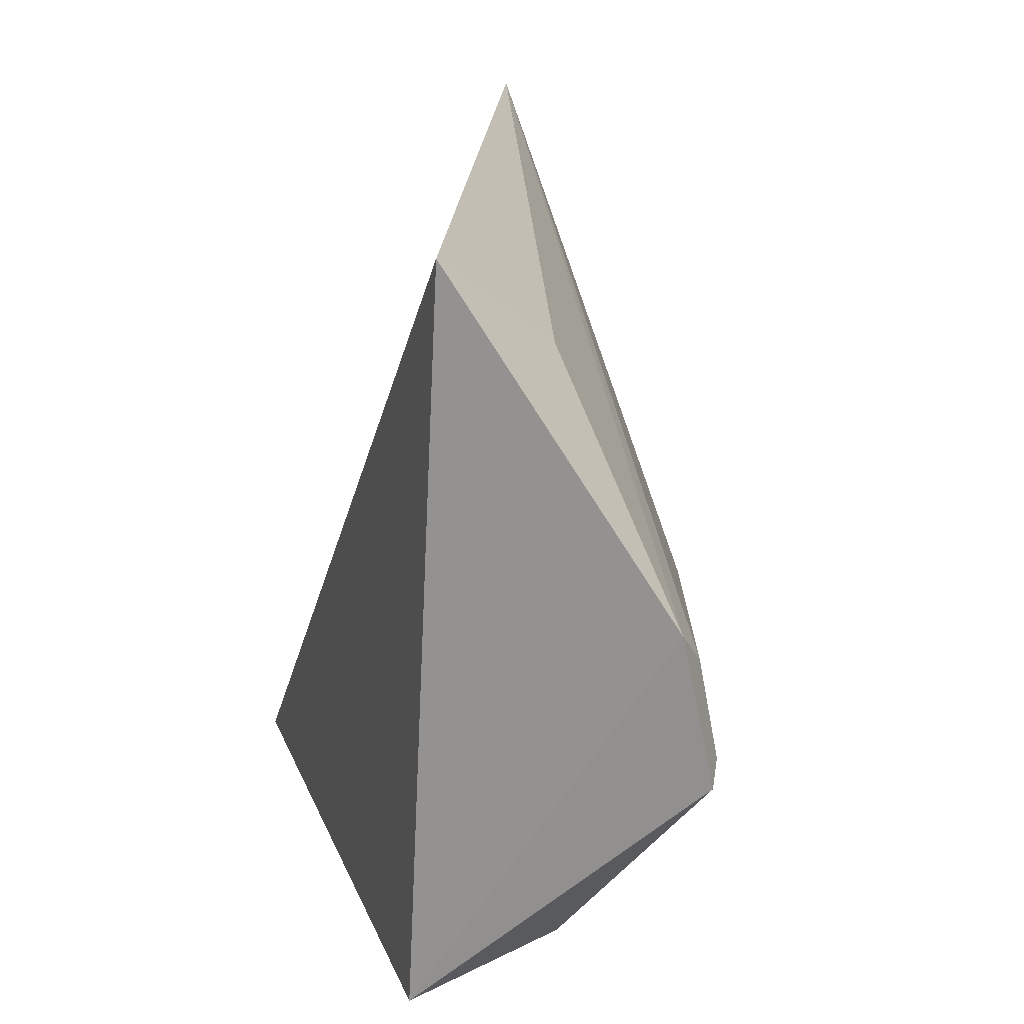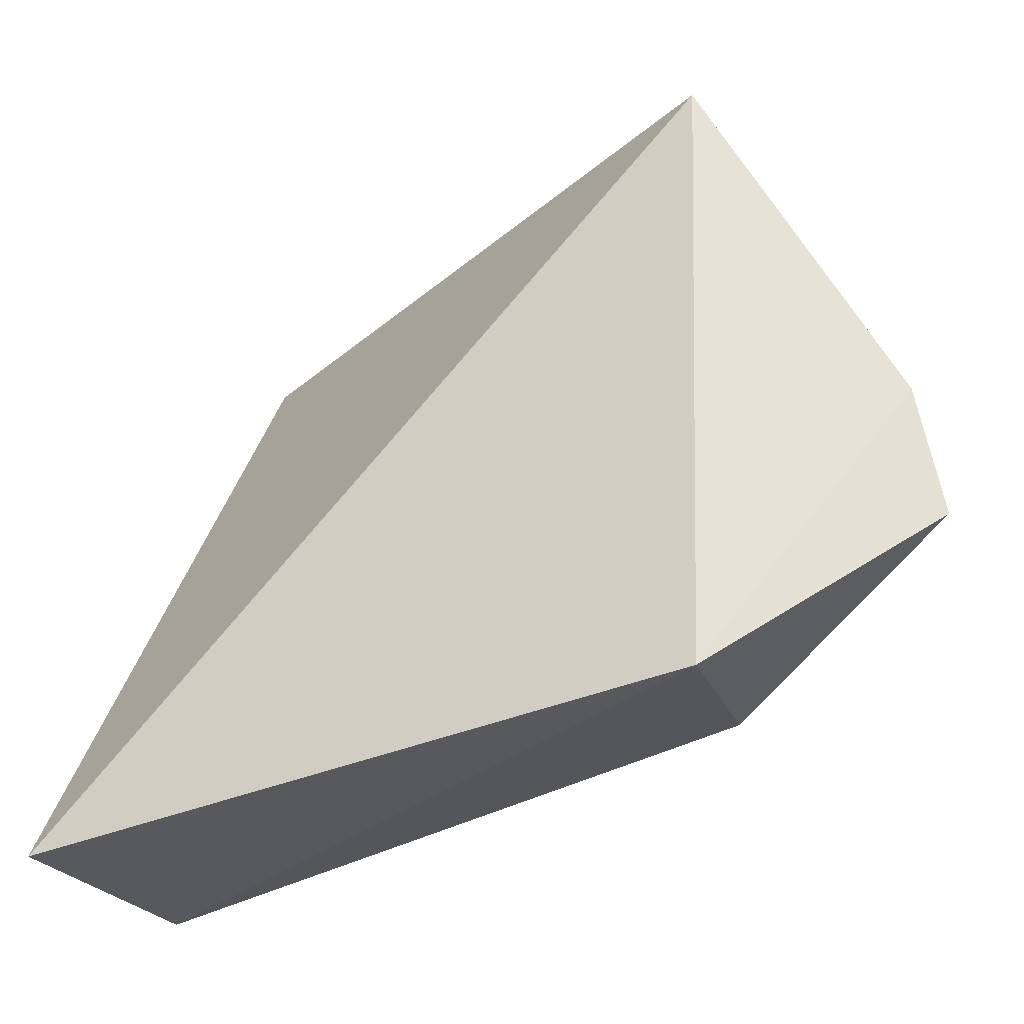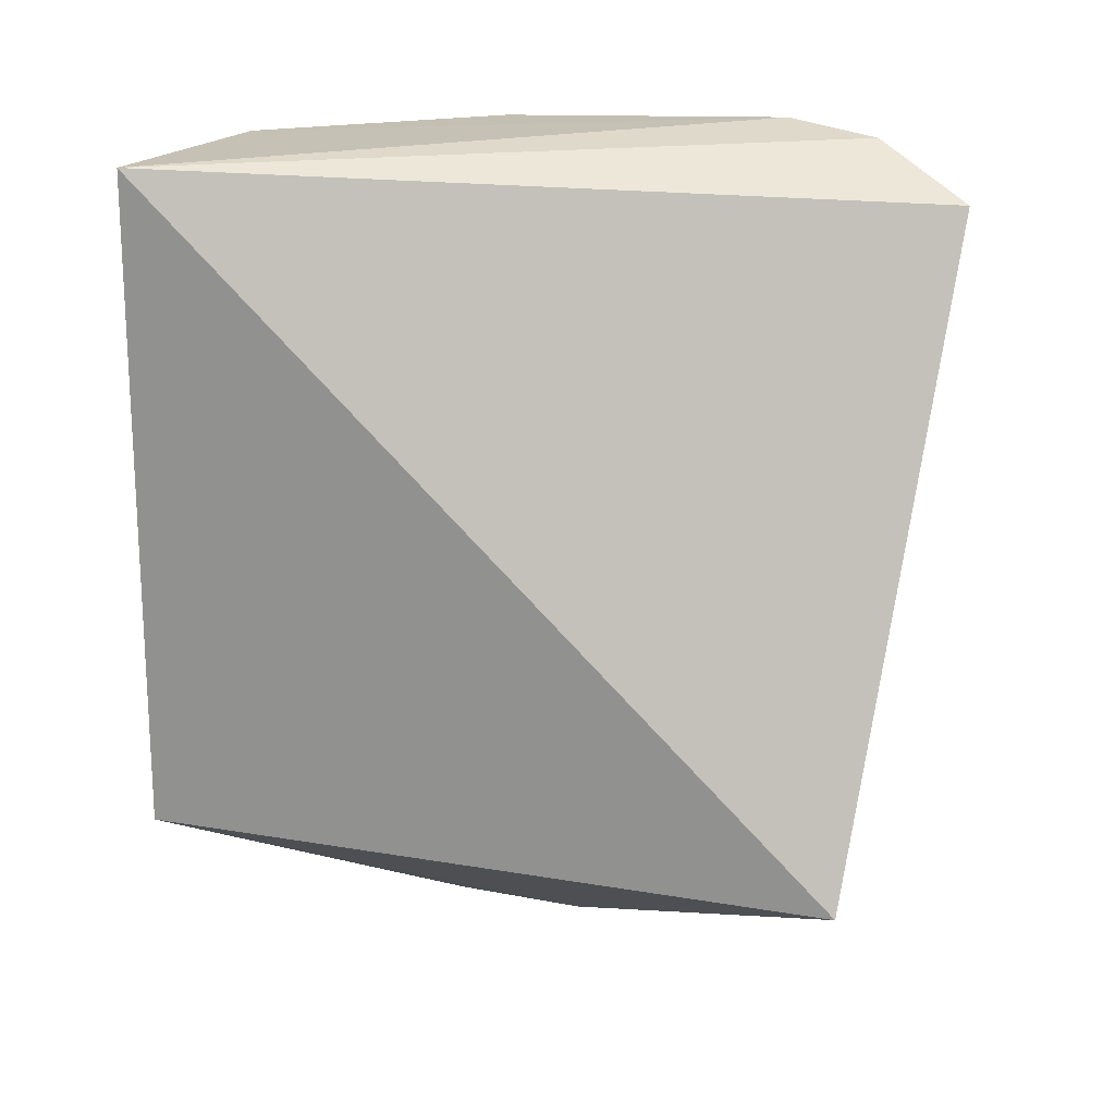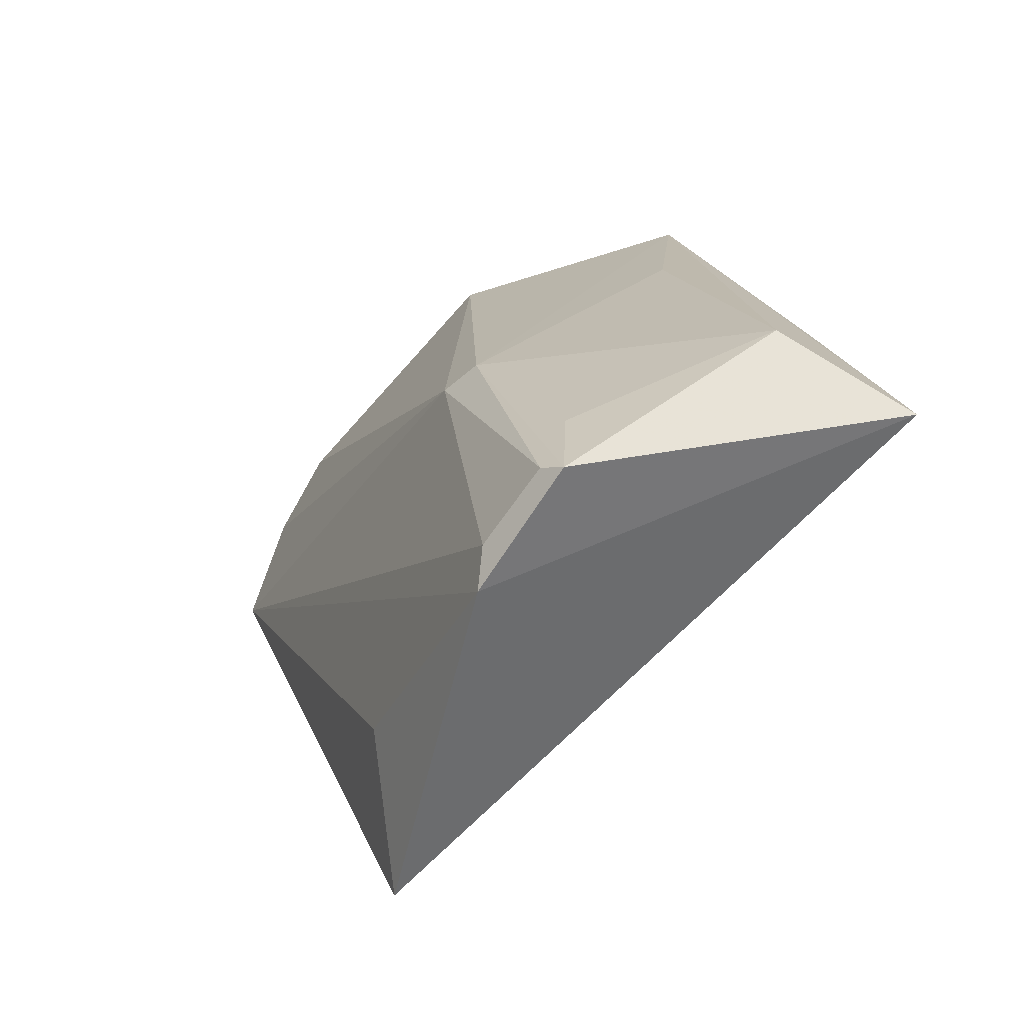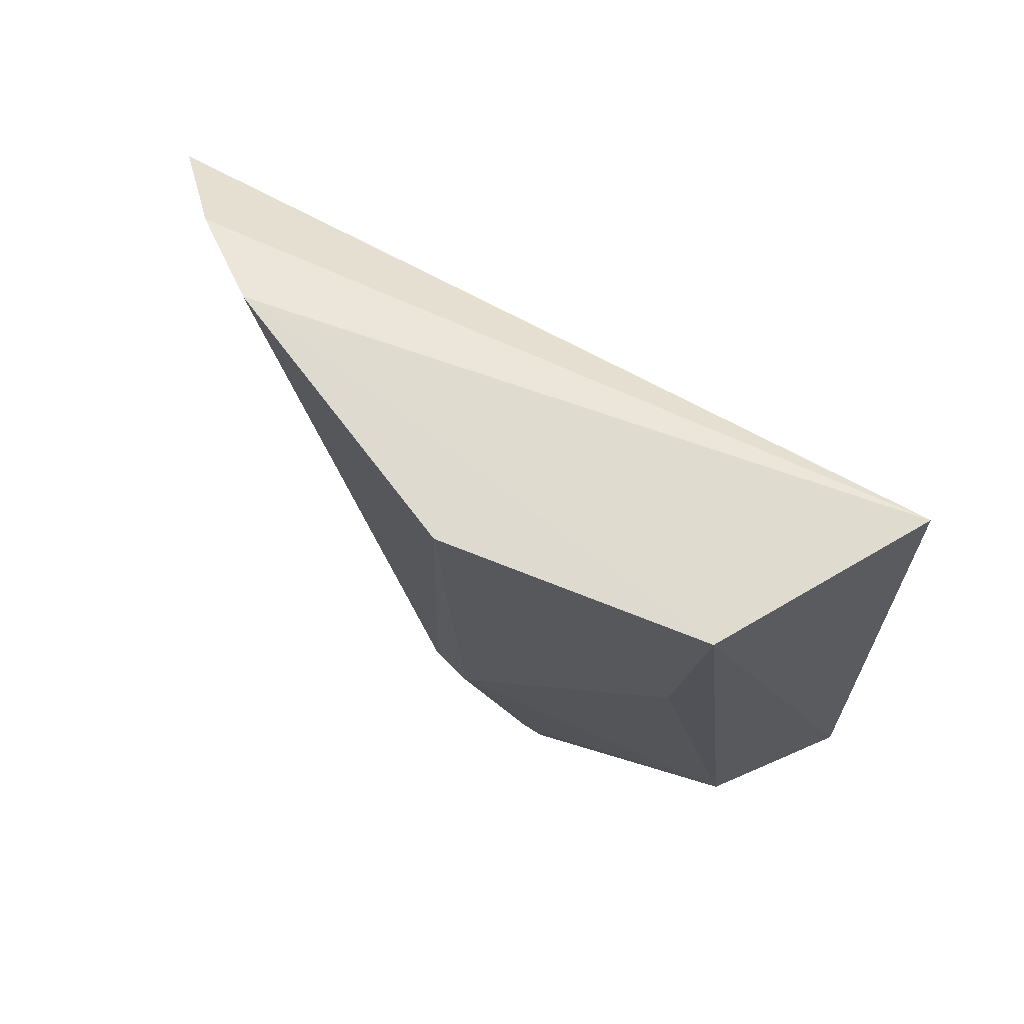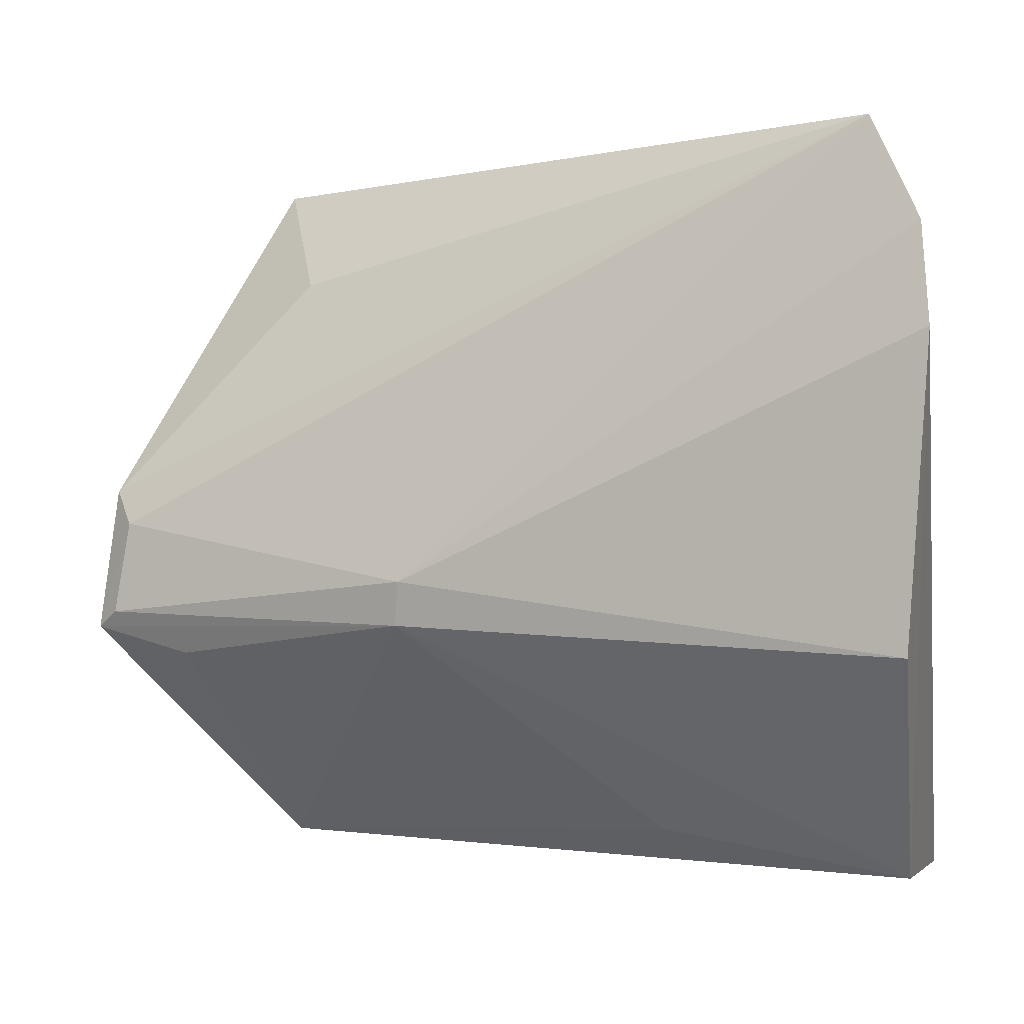
<metadata>
{"format":"obj","ext":"obj","renderer":"f3d","projection":"perspective","resolution":1024,"background":"white","views":[{"elev":17.6,"azim":-16.1,"up":"+Z"},{"elev":-38.5,"azim":-61.5,"up":"+Z"},{"elev":20.7,"azim":-73.8,"up":"+Y"},{"elev":-78.4,"azim":135.8,"up":"+Y"},{"elev":67.9,"azim":140.4,"up":"+Y"},{"elev":5.3,"azim":105.4,"up":"+Z"}]}
</metadata>
<code>
v 0.03589 -0.06 0.03571
v 0.03831 -0.07923 0.01641
v 0.03938 -0.05778 0.0142
v 0.02373 -0.05793 0.00235
v 0.02499 -0.08874 0.03309
v 0.03047 -0.0866 0.003643
v 0.03885 -0.05718 0.02726
v 0.03289 -0.09449 0.01945
v 0.03809 -0.07943 0.0145
v 0.03375 -0.05805 0.003964
v 0.02377 -0.08779 0.001979
v 0.03777 -0.05768 0.03144
v 0.03394 -0.09349 0.01809
v 0.03046 -0.08592 0.0289
v 0.03381 -0.06867 0.00546
v 0.03457 -0.09398 0.01413
v 0.03472 -0.09047 0.0124
v 0.03405 -0.09498 0.01333
f 5 1 4
f 7 2 3
f 9 3 2
f 10 3 9
f 10 7 3
f 10 4 7
f 11 5 4
f 11 10 6
f 11 4 10
f 11 8 5
f 12 7 4
f 12 4 1
f 12 1 2
f 12 2 7
f 13 2 1
f 13 1 8
f 14 8 1
f 14 1 5
f 14 5 8
f 15 10 9
f 15 9 6
f 15 6 10
f 16 9 2
f 16 2 13
f 17 6 9
f 18 11 6
f 18 6 17
f 18 17 9
f 18 9 16
f 18 8 11
f 18 16 13
f 18 13 8

</code>
